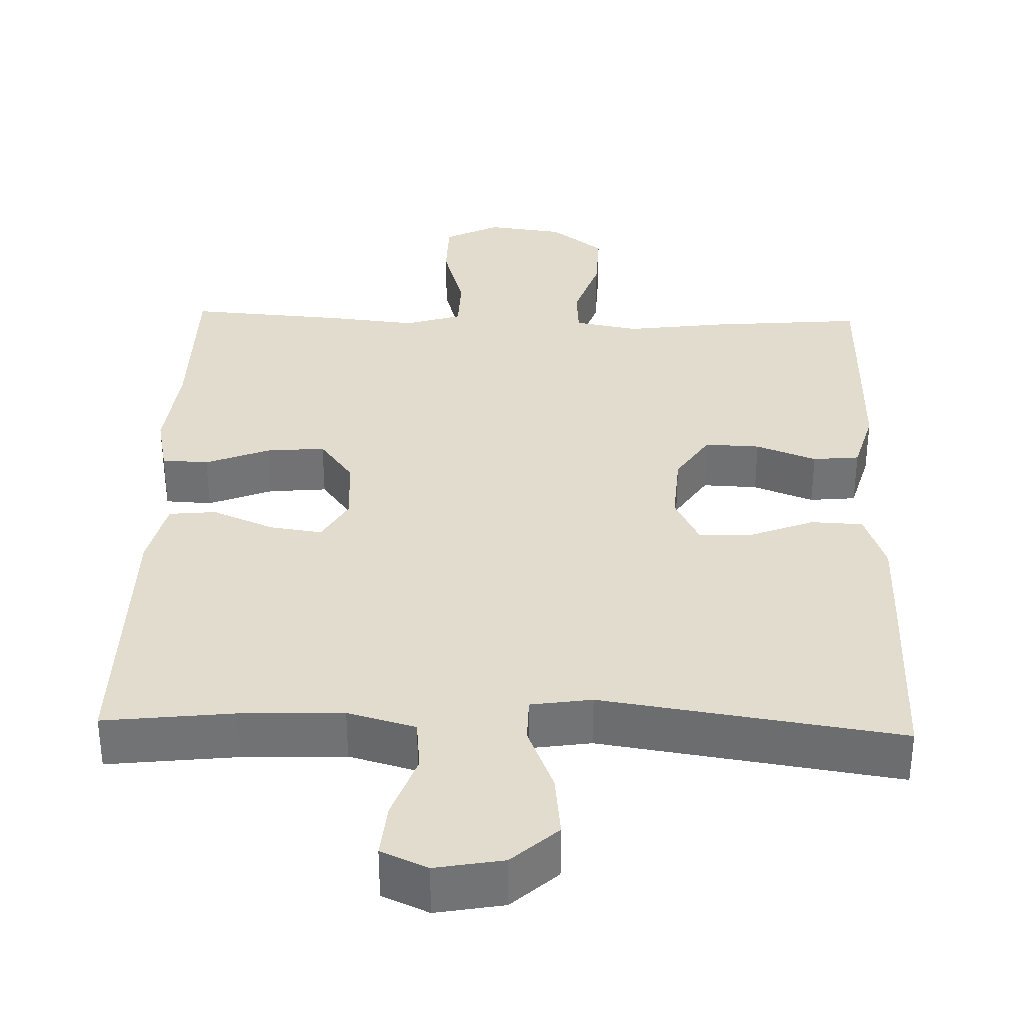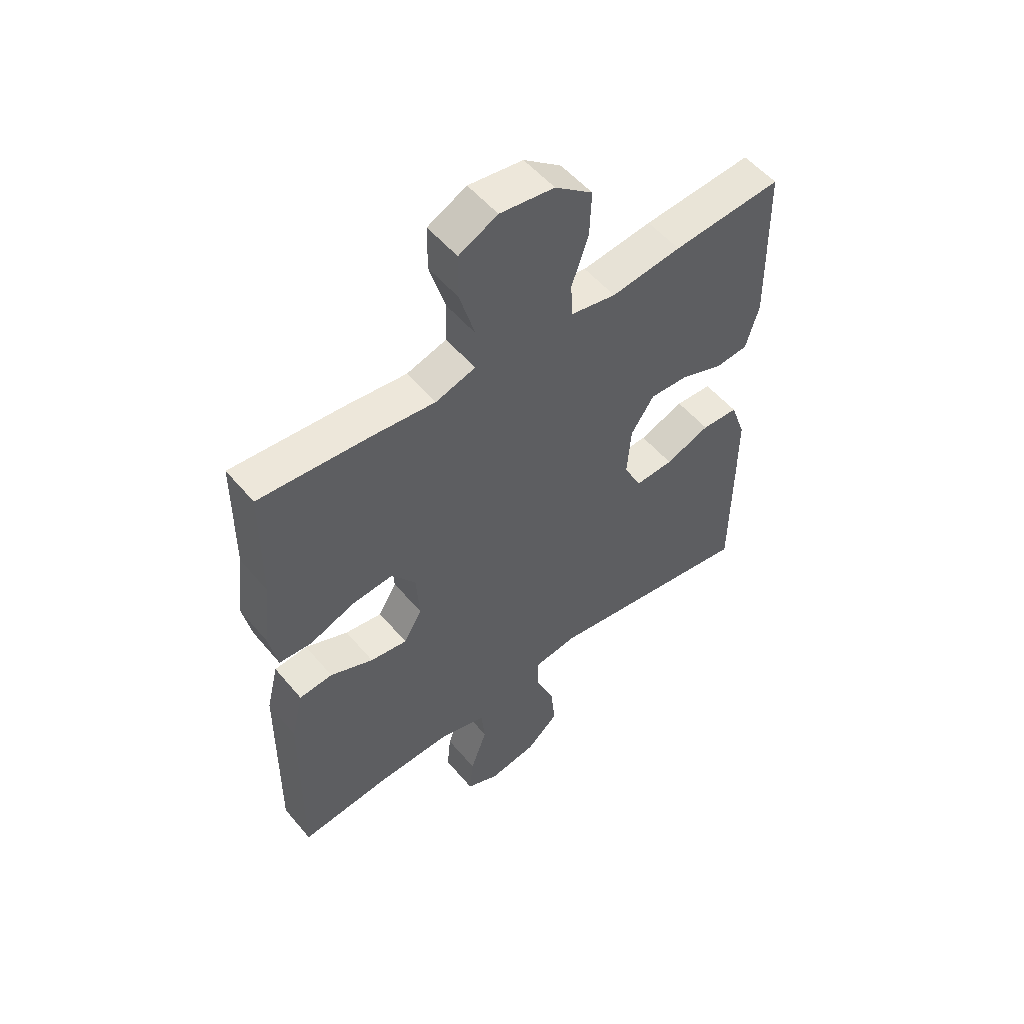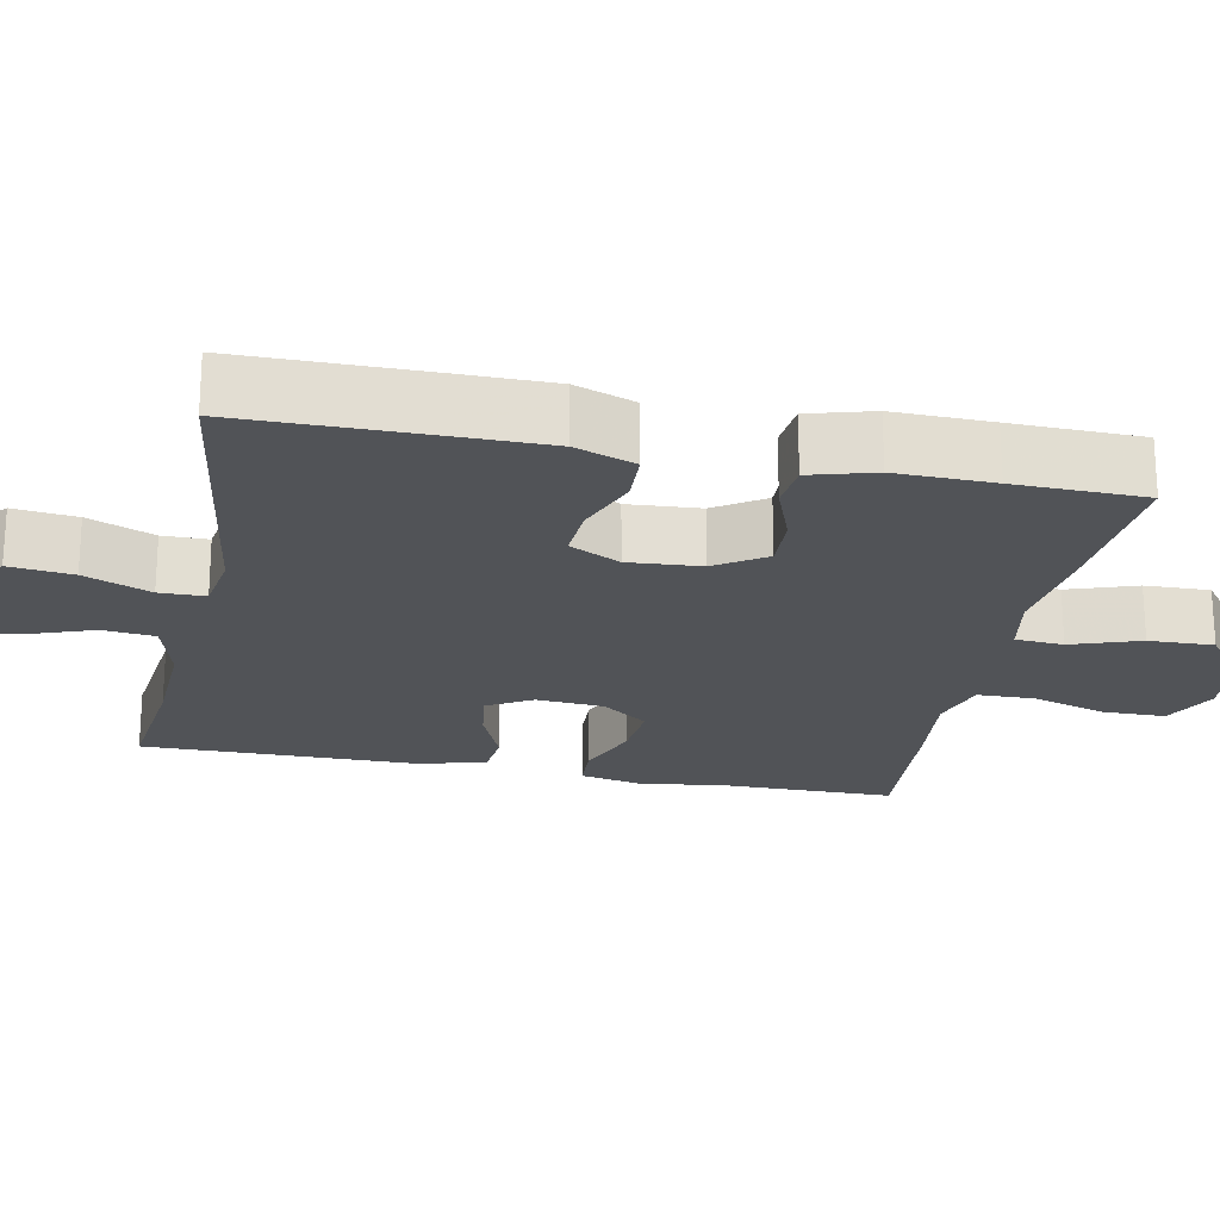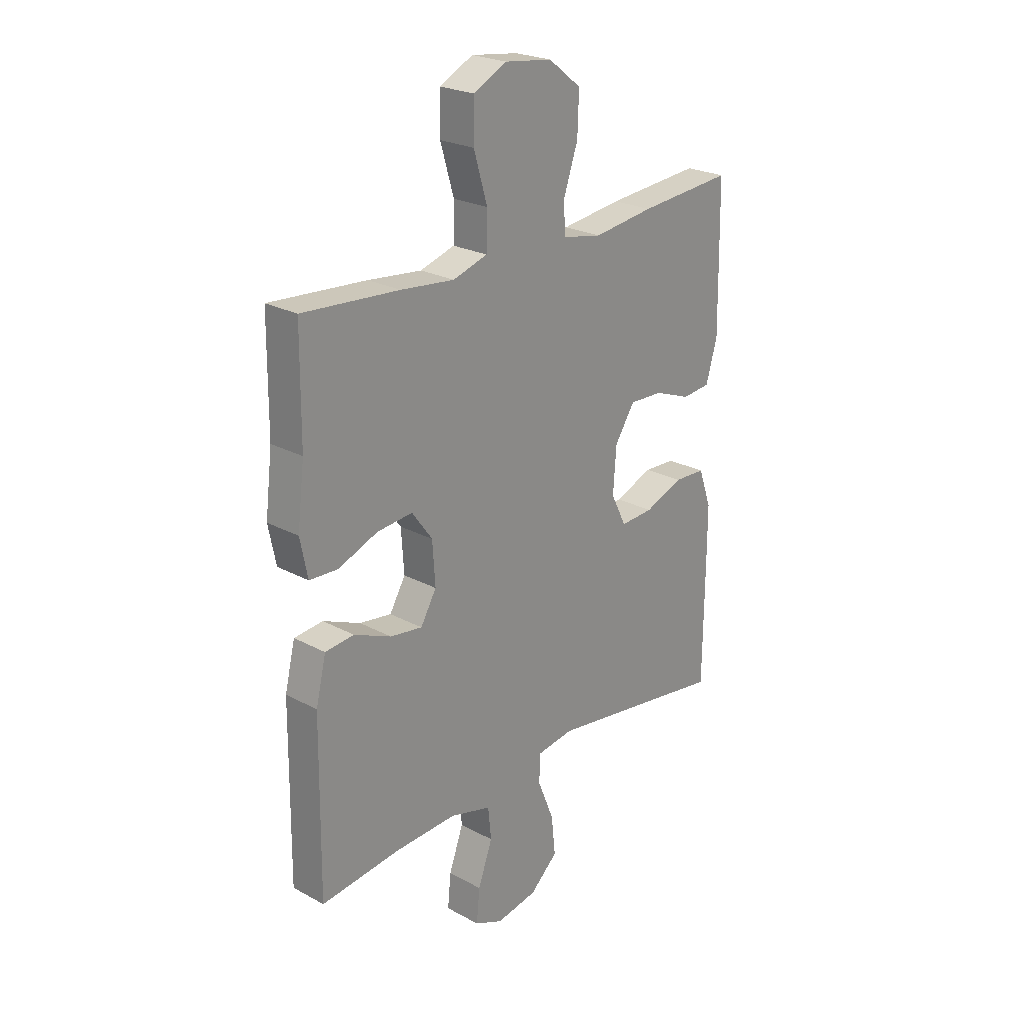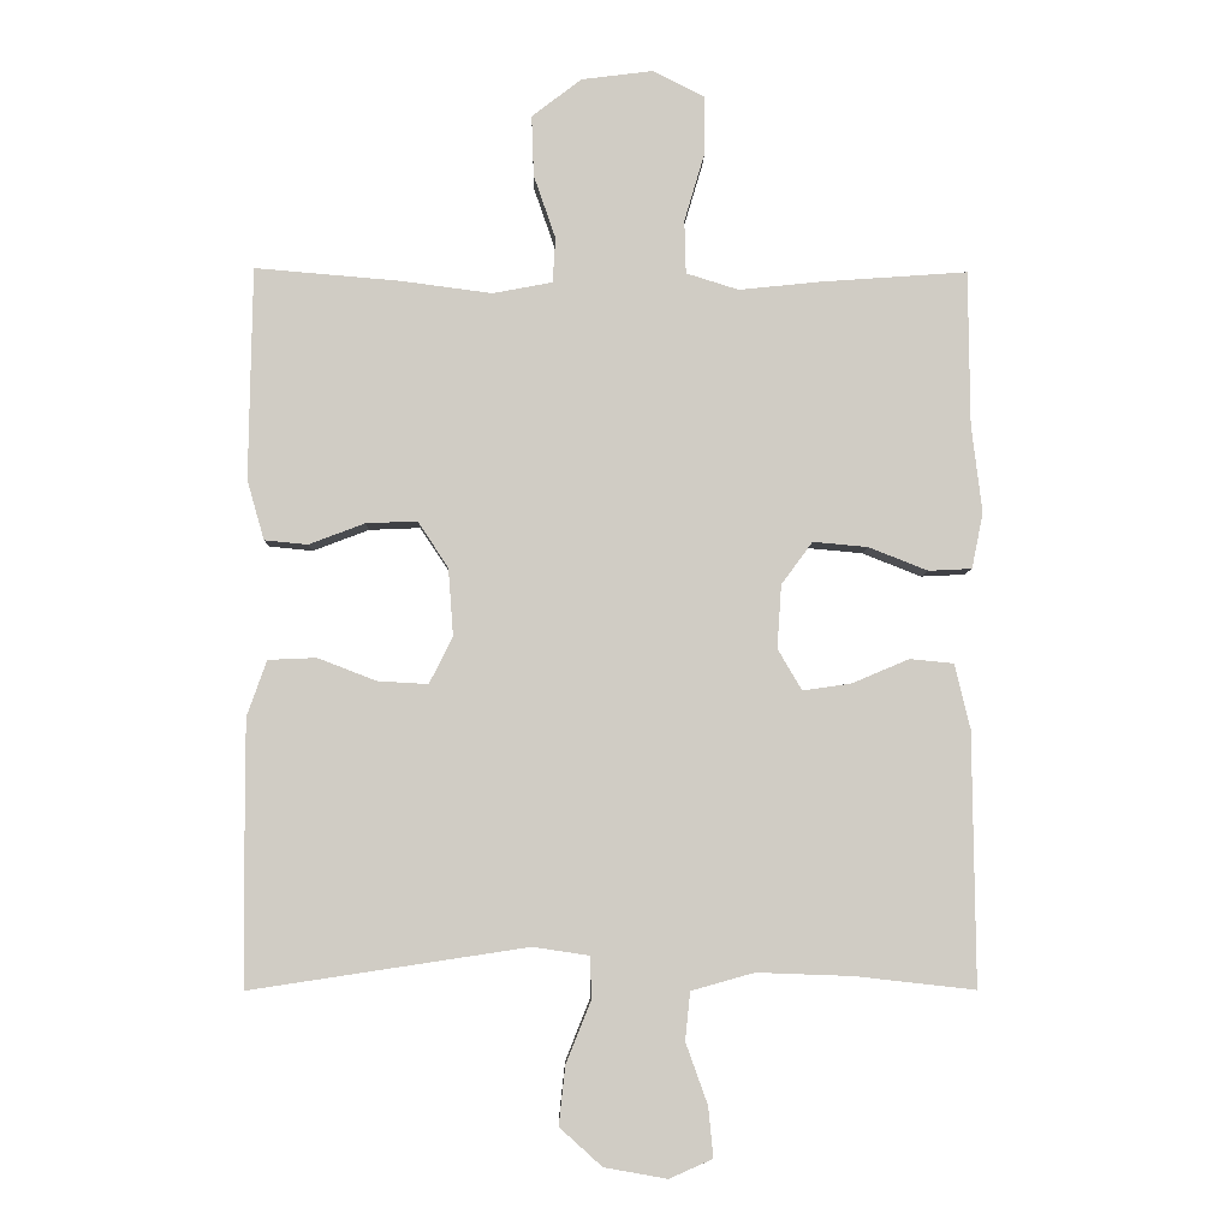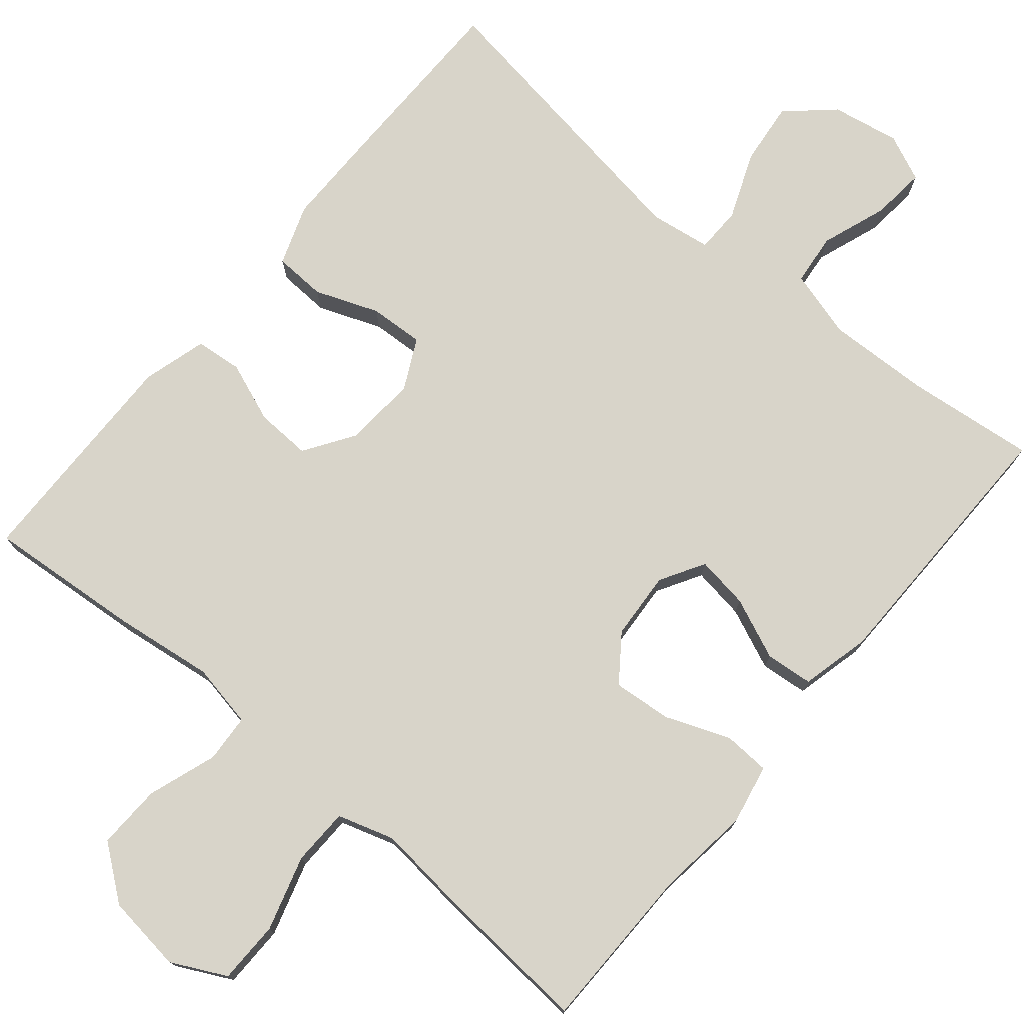
<metadata>
{"format":"obj","ext":"obj","renderer":"f3d","projection":"perspective","resolution":1024,"background":"white","views":[{"elev":34.6,"azim":-178.3,"up":"+Y"},{"elev":53.6,"azim":141.0,"up":"+Z"},{"elev":-22.0,"azim":-101.5,"up":"+Y"},{"elev":24.1,"azim":131.9,"up":"+Z"},{"elev":-5.7,"azim":-1.4,"up":"+Z"},{"elev":75.7,"azim":39.9,"up":"+Y"}]}
</metadata>
<code>
v 0.5 0.07 -0.5
v 0.331 0.07 -0.481
v 0.196 0.07 -0.476
v 0.107 0.07 -0.501
v 0.1 0.07 -0.569
v 0.131 0.07 -0.655
v 0.138 0.07 -0.726
v 0.077 0.07 -0.753
v -0.012 0.07 -0.737
v -0.072 0.07 -0.683
v -0.063 0.07 -0.6
v -0.028 0.07 -0.513
v -0.029 0.07 -0.453
v -0.109 0.07 -0.441
v -0.5 0.07 -0.5
v -0.502 0.07 -0.251
v -0.502 0.07 -0.128
v -0.474 0.07 -0.049
v -0.406 0.07 -0.046
v -0.323 0.07 -0.078
v -0.252 0.07 -0.082
v -0.219 0.07 -0.016
v -0.226 0.07 0.079
v -0.269 0.07 0.144
v -0.341 0.07 0.141
v -0.42 0.07 0.111
v -0.481 0.07 0.117
v -0.505 0.07 0.201
v -0.503 0.07 0.329
v -0.5 0.07 0.5
v -0.297 0.07 0.483
v -0.167 0.07 0.466
v -0.083 0.07 0.482
v -0.079 0.07 0.545
v -0.11 0.07 0.635
v -0.113 0.07 0.72
v -0.043 0.07 0.774
v 0.058 0.07 0.787
v 0.13 0.07 0.751
v 0.131 0.07 0.669
v 0.102 0.07 0.571
v 0.104 0.07 0.496
v 0.178 0.07 0.473
v 0.293 0.07 0.485
v 0.5 0.07 0.5
v 0.502 0.07 0.282
v 0.517 0.07 0.159
v 0.501 0.07 0.08
v 0.44 0.07 0.077
v 0.356 0.07 0.11
v 0.279 0.07 0.117
v 0.235 0.07 0.057
v 0.229 0.07 -0.032
v 0.263 0.07 -0.09
v 0.332 0.07 -0.08
v 0.412 0.07 -0.046
v 0.474 0.07 -0.052
v 0.496 0.07 -0.143
v 0.5 0 -0.5
v 0.331 0 -0.481
v 0.196 0 -0.476
v 0.107 0 -0.501
v 0.1 0 -0.569
v 0.131 0 -0.655
v 0.138 0 -0.726
v 0.077 0 -0.753
v -0.012 0 -0.737
v -0.072 0 -0.683
v -0.063 0 -0.6
v -0.028 0 -0.513
v -0.029 0 -0.453
v -0.109 0 -0.441
v -0.5 0 -0.5
v -0.502 0 -0.251
v -0.502 0 -0.128
v -0.474 0 -0.049
v -0.406 0 -0.046
v -0.323 0 -0.078
v -0.252 0 -0.082
v -0.219 0 -0.016
v -0.226 0 0.079
v -0.269 0 0.144
v -0.341 0 0.141
v -0.42 0 0.111
v -0.481 0 0.117
v -0.505 0 0.201
v -0.503 0 0.329
v -0.5 0 0.5
v -0.297 0 0.483
v -0.167 0 0.466
v -0.083 0 0.482
v -0.079 0 0.545
v -0.11 0 0.635
v -0.113 0 0.72
v -0.043 0 0.774
v 0.058 0 0.787
v 0.13 0 0.751
v 0.131 0 0.669
v 0.102 0 0.571
v 0.104 0 0.496
v 0.178 0 0.473
v 0.293 0 0.485
v 0.5 0 0.5
v 0.502 0 0.282
v 0.517 0 0.159
v 0.501 0 0.08
v 0.44 0 0.077
v 0.356 0 0.11
v 0.279 0 0.117
v 0.235 0 0.057
v 0.229 0 -0.032
v 0.263 0 -0.09
v 0.332 0 -0.08
v 0.412 0 -0.046
v 0.474 0 -0.052
v 0.496 0 -0.143
f 58 1 2
f 57 58 2
f 56 57 2
f 55 56 2
f 54 55 2 3
f 53 54 3 4
f 52 53 4
f 48 49 50
f 47 48 50
f 46 47 50
f 46 50 51
f 45 46 51
f 44 45 51
f 43 44 51
f 42 43 51 52
f 39 40 41
f 38 39 41
f 37 38 41
f 36 37 41
f 35 36 41
f 34 35 41
f 33 34 41 42
f 42 52 4
f 33 42 4
f 32 33 4
f 30 31 32
f 29 30 32
f 28 29 32
f 27 28 32
f 26 27 32
f 25 26 32
f 18 19 20
f 17 18 20
f 16 17 20
f 15 16 20
f 14 15 20
f 13 14 20 21
f 10 11 12
f 9 10 12
f 8 9 12
f 7 8 12
f 6 7 12
f 5 6 12
f 5 12 13
f 13 21 22
f 5 13 22
f 4 5 22
f 24 25 32
f 23 24 32
f 4 22 23 32
f 60 59 116
f 60 116 115
f 60 115 114
f 60 114 113
f 61 60 113 112
f 62 61 112 111
f 62 111 110
f 108 107 106
f 108 106 105
f 108 105 104
f 109 108 104
f 109 104 103
f 109 103 102
f 109 102 101
f 110 109 101 100
f 99 98 97
f 99 97 96
f 99 96 95
f 99 95 94
f 99 94 93
f 99 93 92
f 100 99 92 91
f 62 110 100
f 62 100 91
f 62 91 90
f 90 89 88
f 90 88 87
f 90 87 86
f 90 86 85
f 90 85 84
f 90 84 83
f 78 77 76
f 78 76 75
f 78 75 74
f 78 74 73
f 78 73 72
f 79 78 72 71
f 70 69 68
f 70 68 67
f 70 67 66
f 70 66 65
f 70 65 64
f 70 64 63
f 71 70 63
f 80 79 71
f 80 71 63
f 80 63 62
f 90 83 82
f 90 82 81
f 90 81 80 62
f 1 59 60 2
f 2 60 61 3
f 3 61 62 4
f 4 62 63 5
f 5 63 64 6
f 6 64 65 7
f 7 65 66 8
f 8 66 67 9
f 9 67 68 10
f 10 68 69 11
f 11 69 70 12
f 12 70 71 13
f 13 71 72 14
f 14 72 73 15
f 15 73 74 16
f 16 74 75 17
f 17 75 76 18
f 18 76 77 19
f 19 77 78 20
f 20 78 79 21
f 21 79 80 22
f 22 80 81 23
f 23 81 82 24
f 24 82 83 25
f 25 83 84 26
f 26 84 85 27
f 27 85 86 28
f 28 86 87 29
f 29 87 88 30
f 30 88 89 31
f 31 89 90 32
f 32 90 91 33
f 33 91 92 34
f 34 92 93 35
f 35 93 94 36
f 36 94 95 37
f 37 95 96 38
f 38 96 97 39
f 39 97 98 40
f 40 98 99 41
f 41 99 100 42
f 42 100 101 43
f 43 101 102 44
f 44 102 103 45
f 45 103 104 46
f 46 104 105 47
f 47 105 106 48
f 48 106 107 49
f 49 107 108 50
f 50 108 109 51
f 51 109 110 52
f 52 110 111 53
f 53 111 112 54
f 54 112 113 55
f 55 113 114 56
f 56 114 115 57
f 57 115 116 58
f 58 116 59 1

</code>
